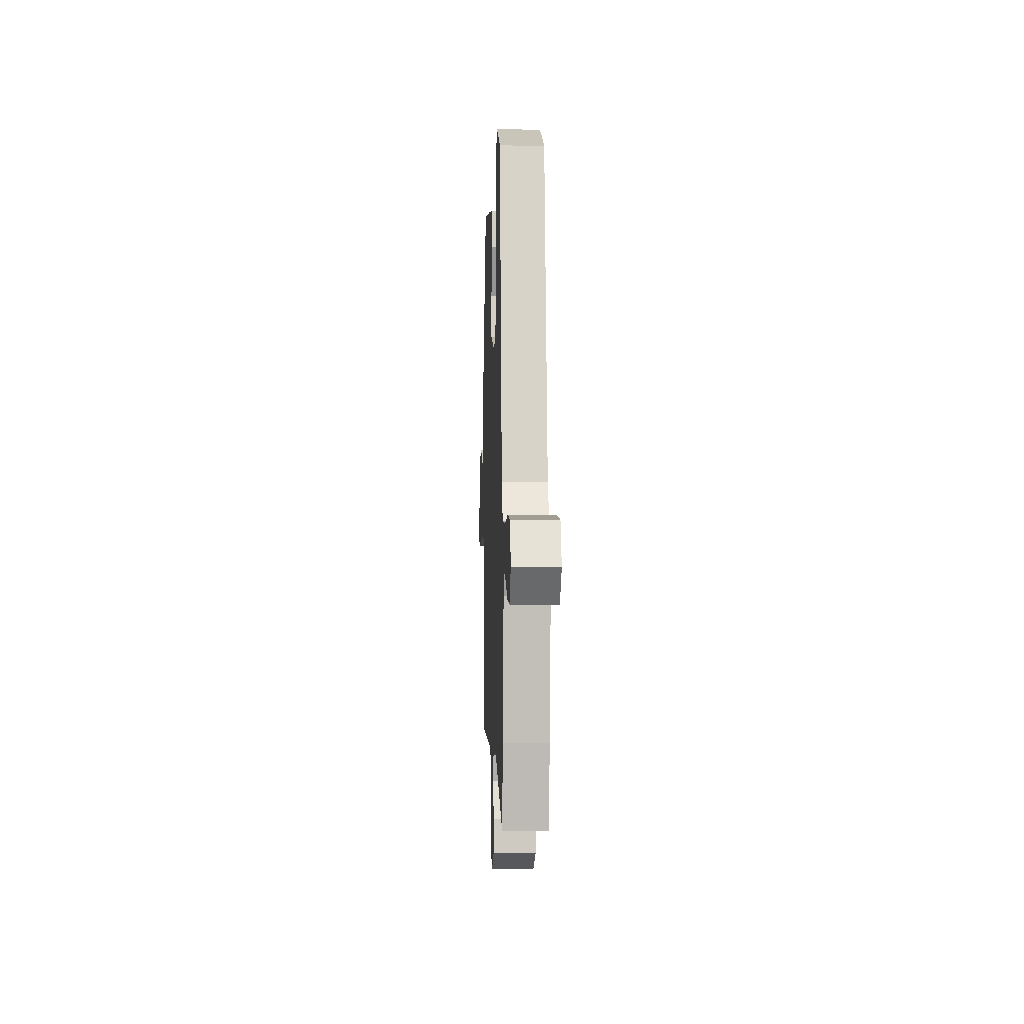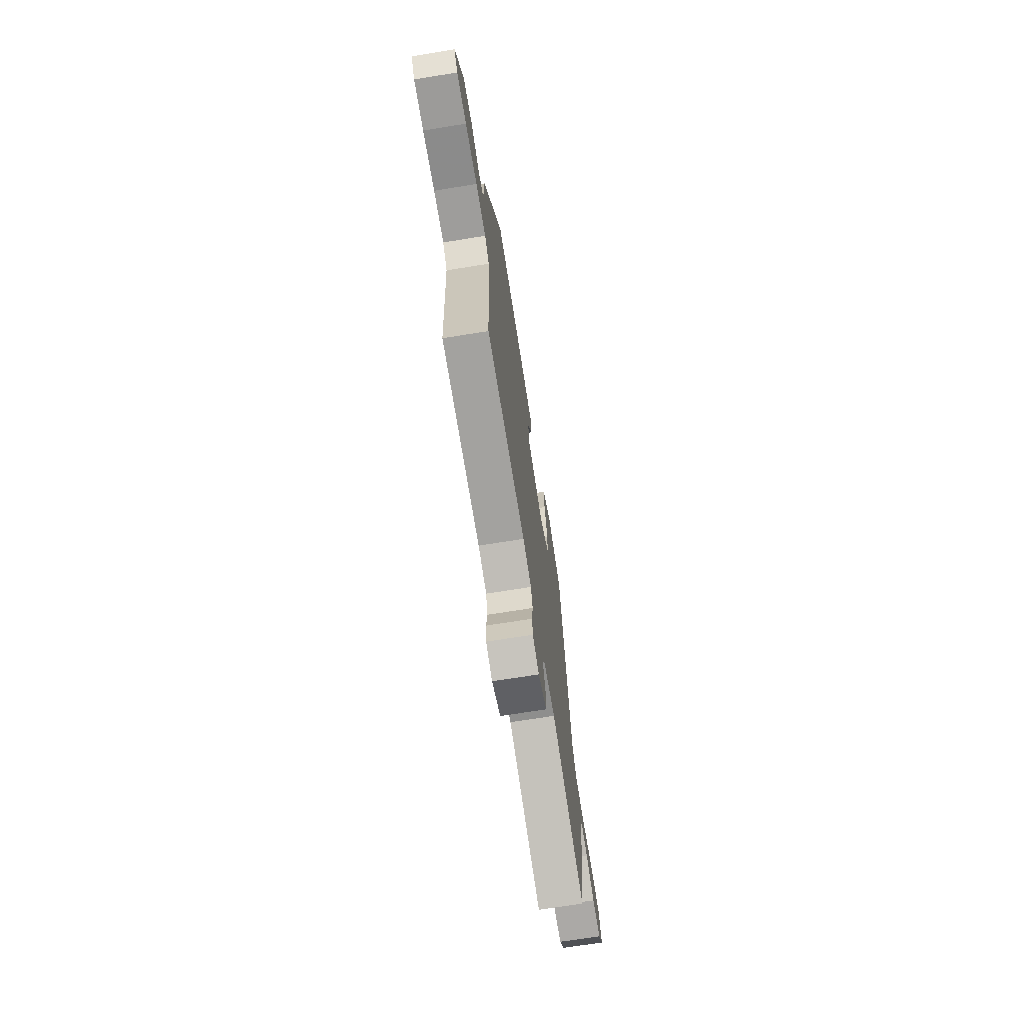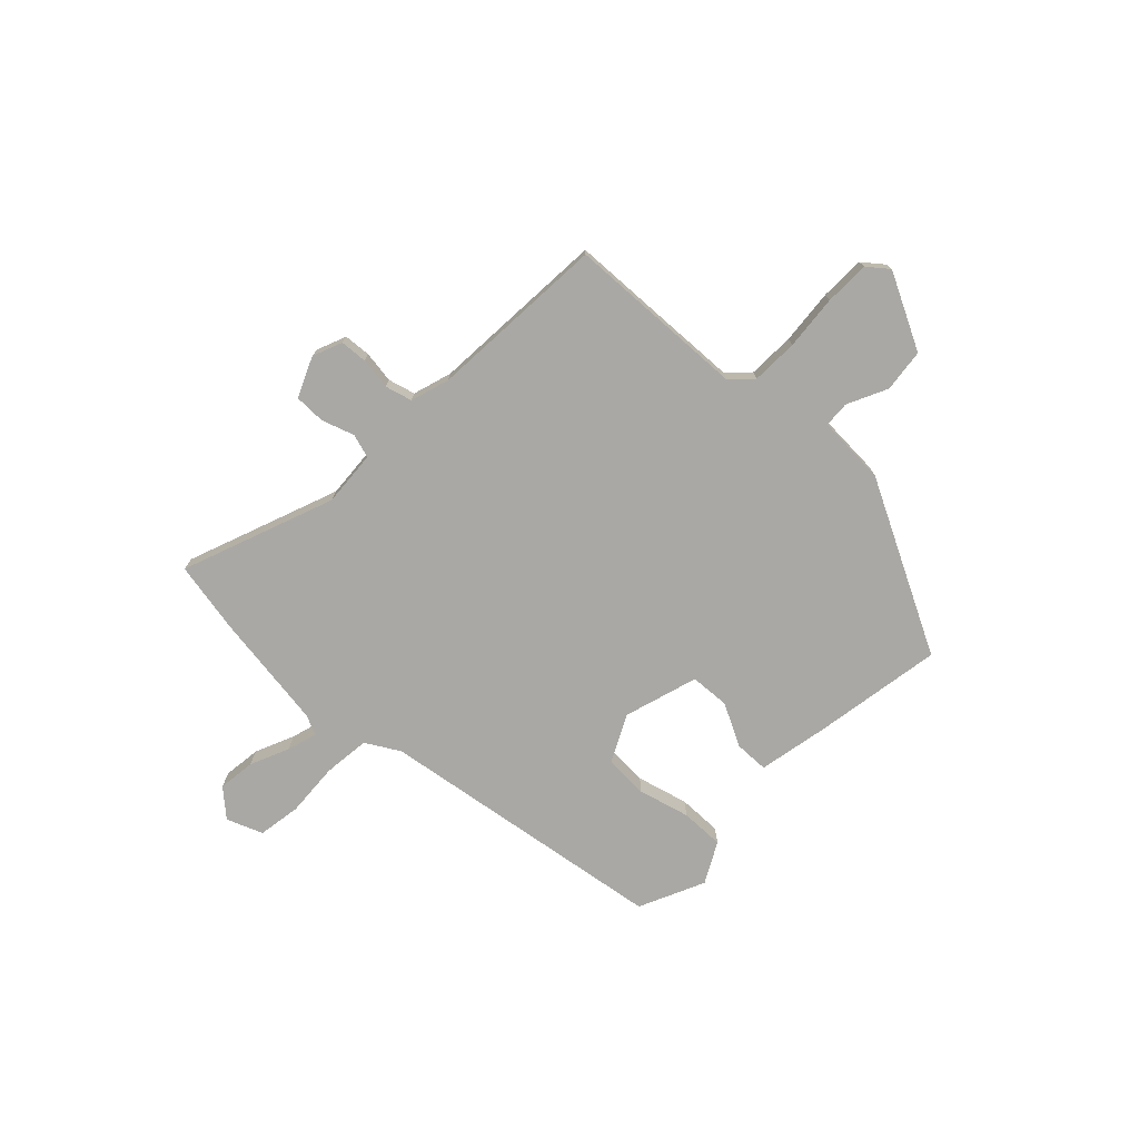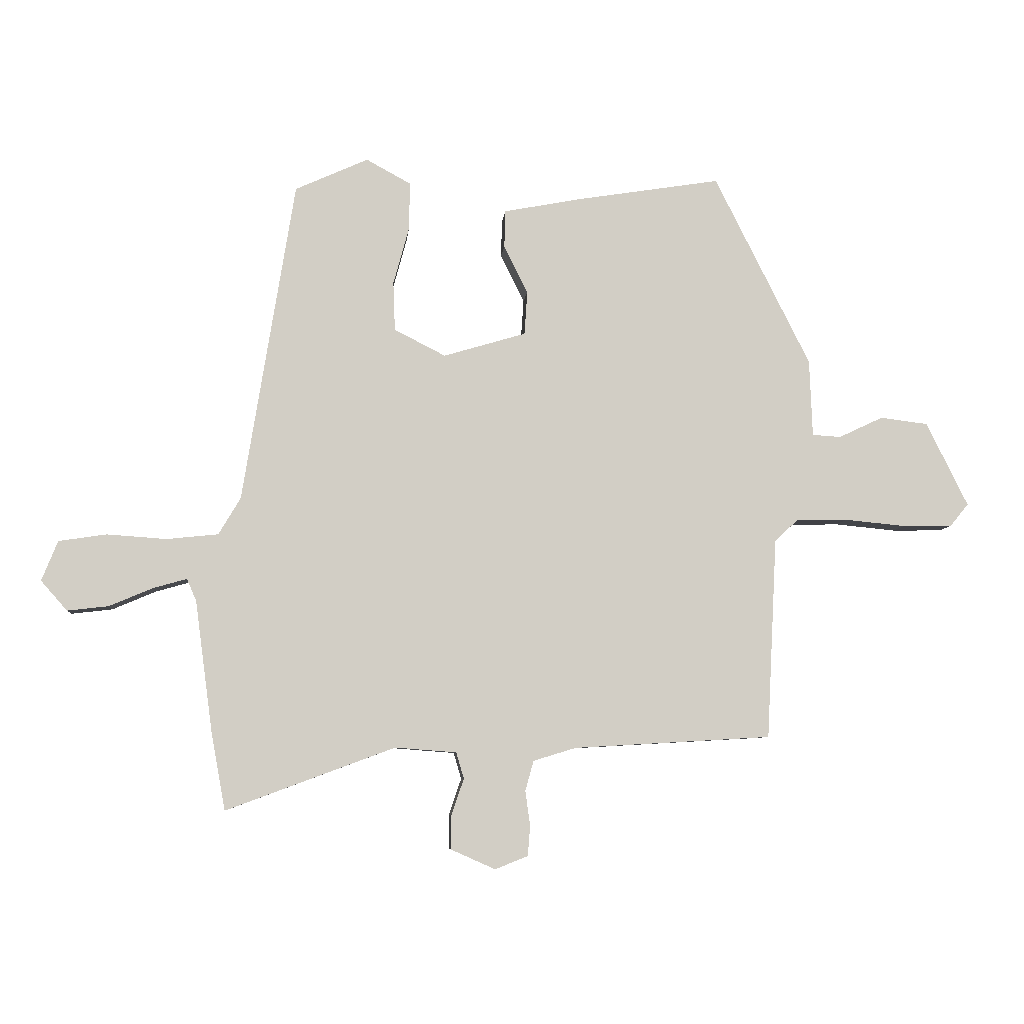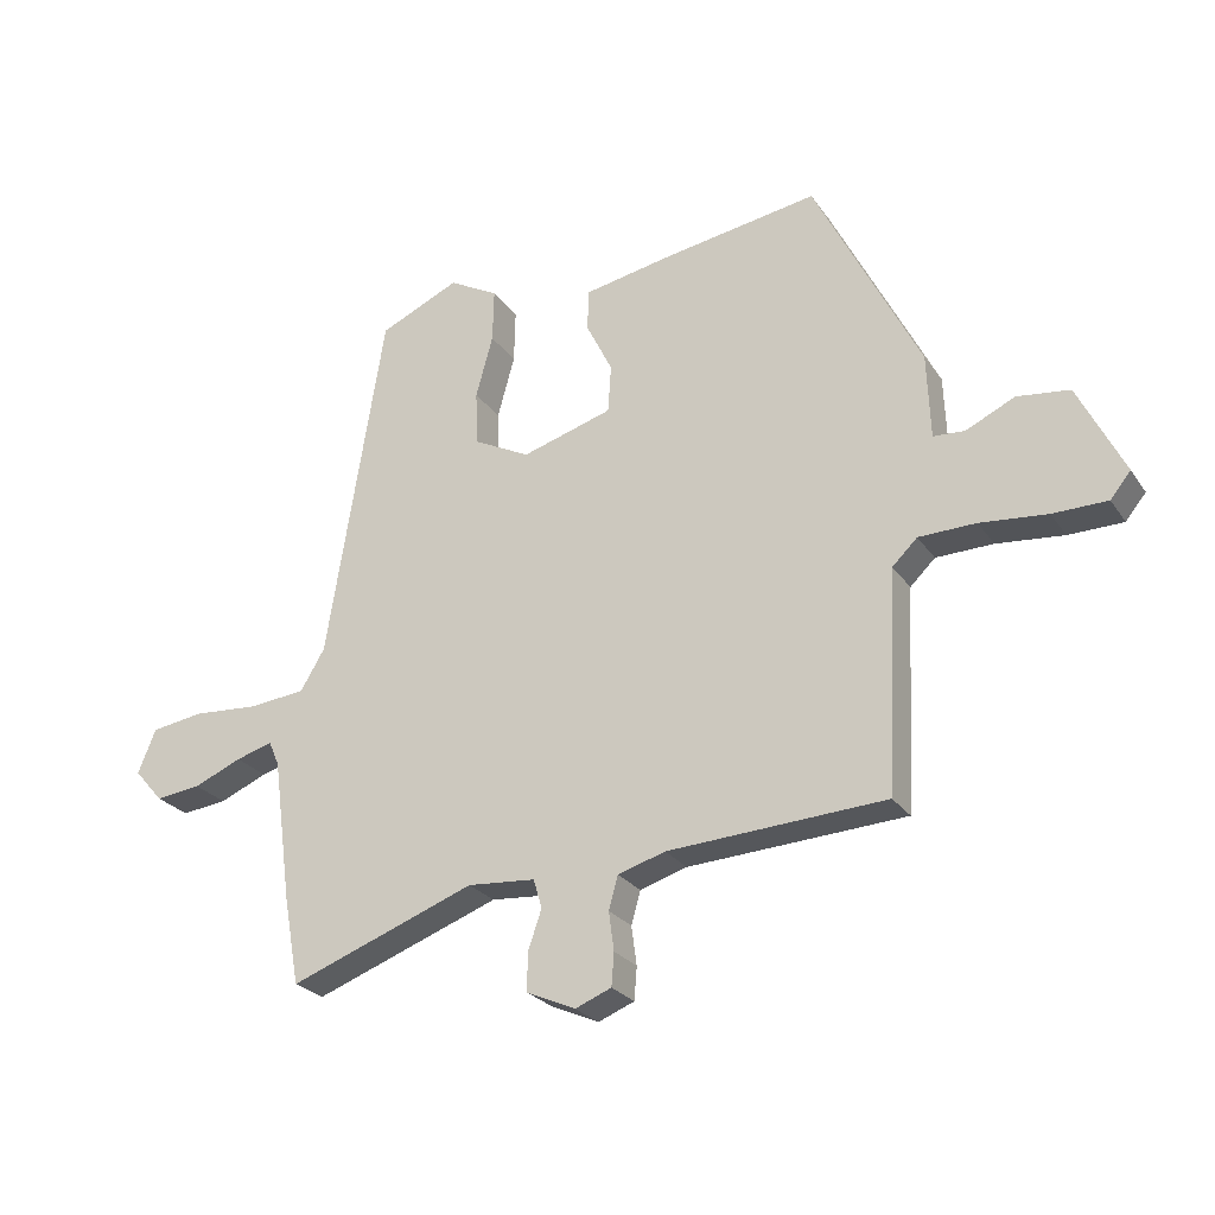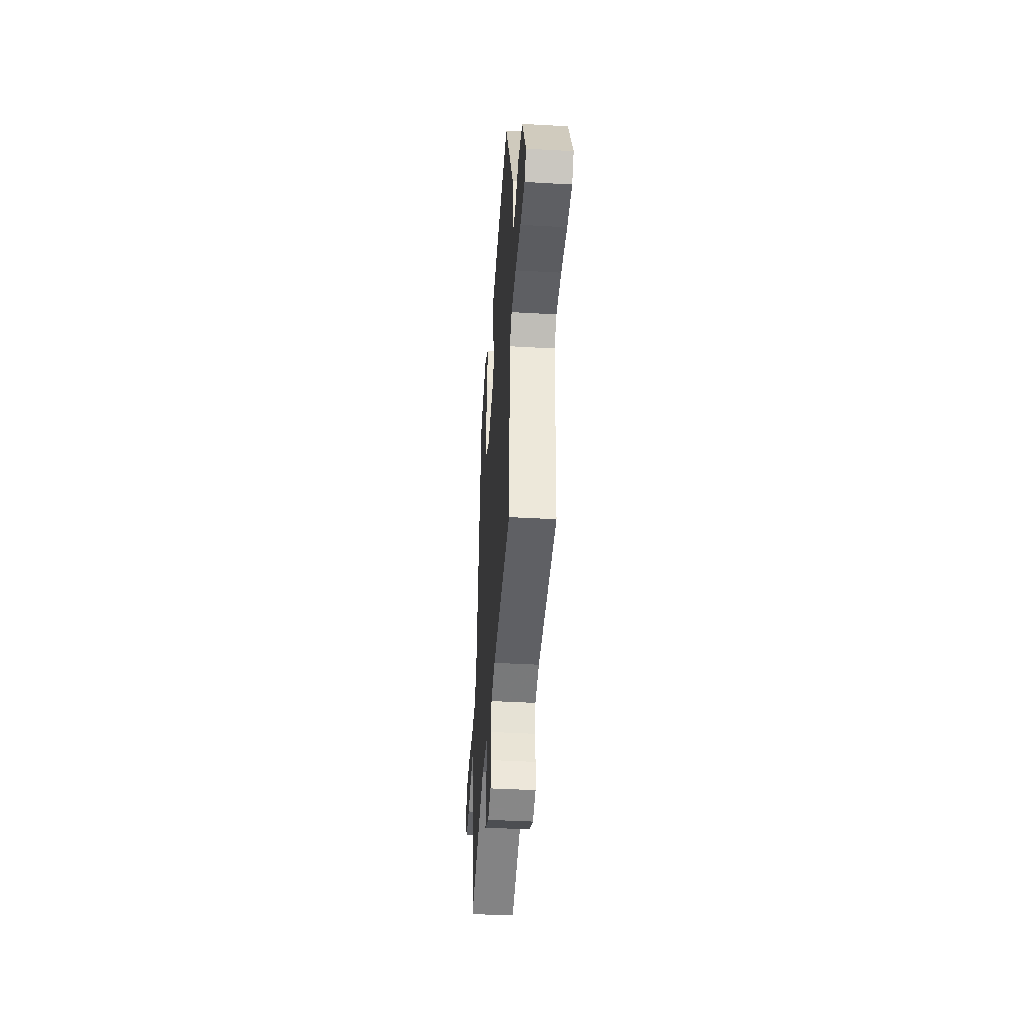
<metadata>
{"format":"obj","ext":"obj","renderer":"f3d","projection":"perspective","resolution":1024,"background":"white","views":[{"elev":-3.8,"azim":87.6,"up":"+Z"},{"elev":-69.2,"azim":-80.8,"up":"+Z"},{"elev":-75.0,"azim":-134.3,"up":"+Y"},{"elev":-6.9,"azim":174.9,"up":"+Z"},{"elev":-25.4,"azim":-153.3,"up":"+Z"},{"elev":-40.7,"azim":-94.0,"up":"+Z"}]}
</metadata>
<code>
v 0.375 0.07 0.458
v 0.462 0.07 -0.081
v 0.499 0.07 -0.143
v 0.585 0.07 -0.152
v 0.685 0.07 -0.145
v 0.765 0.07 -0.157
v 0.792 0.07 -0.224
v 0.748 0.07 -0.274
v 0.679 0.07 -0.266
v 0.606 0.07 -0.235
v 0.55 0.07 -0.219
v 0.534 0.07 -0.256
v 0.505 0.07 -0.474
v 0.481 0.07 -0.606
v 0.198 0.07 -0.501
v 0.095 0.07 -0.509
v 0.082 0.07 -0.553
v 0.103 0.07 -0.614
v 0.103 0.07 -0.671
v 0.029 0.07 -0.704
v -0.026 0.07 -0.682
v -0.03 0.07 -0.632
v -0.022 0.07 -0.573
v -0.036 0.07 -0.523
v -0.108 0.07 -0.501
v -0.439 0.07 -0.482
v -0.456 0.07 -0.146
v -0.494 0.07 -0.109
v -0.581 0.07 -0.107
v -0.683 0.07 -0.117
v -0.766 0.07 -0.116
v -0.797 0.07 -0.078
v -0.727 0.07 0.063
v -0.647 0.07 0.073
v -0.573 0.07 0.038
v -0.525 0.07 0.041
v -0.52 0.07 0.17
v -0.359 0.07 0.49
v -0.12 0.07 0.452
v 0.012 0.07 0.427
v 0.014 0.07 0.364
v -0.026 0.07 0.284
v -0.021 0.07 0.211
v 0.117 0.07 0.17
v 0.203 0.07 0.214
v 0.206 0.07 0.296
v 0.18 0.07 0.391
v 0.178 0.07 0.472
v 0.253 0.07 0.513
v 0.375 0 0.458
v 0.462 0 -0.081
v 0.499 0 -0.143
v 0.585 0 -0.152
v 0.685 0 -0.145
v 0.765 0 -0.157
v 0.792 0 -0.224
v 0.748 0 -0.274
v 0.679 0 -0.266
v 0.606 0 -0.235
v 0.55 0 -0.219
v 0.534 0 -0.256
v 0.505 0 -0.474
v 0.481 0 -0.606
v 0.198 0 -0.501
v 0.095 0 -0.509
v 0.082 0 -0.553
v 0.103 0 -0.614
v 0.103 0 -0.671
v 0.029 0 -0.704
v -0.026 0 -0.682
v -0.03 0 -0.632
v -0.022 0 -0.573
v -0.036 0 -0.523
v -0.108 0 -0.501
v -0.439 0 -0.482
v -0.456 0 -0.146
v -0.494 0 -0.109
v -0.581 0 -0.107
v -0.683 0 -0.117
v -0.766 0 -0.116
v -0.797 0 -0.078
v -0.727 0 0.063
v -0.647 0 0.073
v -0.573 0 0.038
v -0.525 0 0.041
v -0.52 0 0.17
v -0.359 0 0.49
v -0.12 0 0.452
v 0.012 0 0.427
v 0.014 0 0.364
v -0.026 0 0.284
v -0.021 0 0.211
v 0.117 0 0.17
v 0.203 0 0.214
v 0.206 0 0.296
v 0.18 0 0.391
v 0.178 0 0.472
v 0.253 0 0.513
f 46 47 48 49
f 45 46 49 1
f 39 40 41 42
f 39 42 43
f 36 37 38 39
f 36 39 43
f 32 33 34 35
f 32 35 36
f 29 30 31 32
f 28 29 32 36
f 27 28 36 43
f 25 26 27 43
f 20 21 22 23
f 20 23 24
f 17 18 19 20
f 16 17 20 24
f 12 13 14 15
f 11 12 15 16
f 7 8 9 10
f 7 10 11
f 4 5 6 7
f 3 4 7 11
f 45 1 2
f 44 45 2 3
f 24 25 43 44
f 16 24 44
f 3 11 16 44
f 98 97 96 95
f 50 98 95 94
f 91 90 89 88
f 92 91 88
f 88 87 86 85
f 92 88 85
f 84 83 82 81
f 85 84 81
f 81 80 79 78
f 85 81 78 77
f 92 85 77 76
f 92 76 75 74
f 72 71 70 69
f 73 72 69
f 69 68 67 66
f 73 69 66 65
f 64 63 62 61
f 65 64 61 60
f 59 58 57 56
f 60 59 56
f 56 55 54 53
f 60 56 53 52
f 51 50 94
f 52 51 94 93
f 93 92 74 73
f 93 73 65
f 93 65 60 52
f 1 50 51 2
f 2 51 52 3
f 3 52 53 4
f 4 53 54 5
f 5 54 55 6
f 6 55 56 7
f 7 56 57 8
f 8 57 58 9
f 9 58 59 10
f 10 59 60 11
f 11 60 61 12
f 12 61 62 13
f 13 62 63 14
f 14 63 64 15
f 15 64 65 16
f 16 65 66 17
f 17 66 67 18
f 18 67 68 19
f 19 68 69 20
f 20 69 70 21
f 21 70 71 22
f 22 71 72 23
f 23 72 73 24
f 24 73 74 25
f 25 74 75 26
f 26 75 76 27
f 27 76 77 28
f 28 77 78 29
f 29 78 79 30
f 30 79 80 31
f 31 80 81 32
f 32 81 82 33
f 33 82 83 34
f 34 83 84 35
f 35 84 85 36
f 36 85 86 37
f 37 86 87 38
f 38 87 88 39
f 39 88 89 40
f 40 89 90 41
f 41 90 91 42
f 42 91 92 43
f 43 92 93 44
f 44 93 94 45
f 45 94 95 46
f 46 95 96 47
f 47 96 97 48
f 48 97 98 49
f 49 98 50 1

</code>
